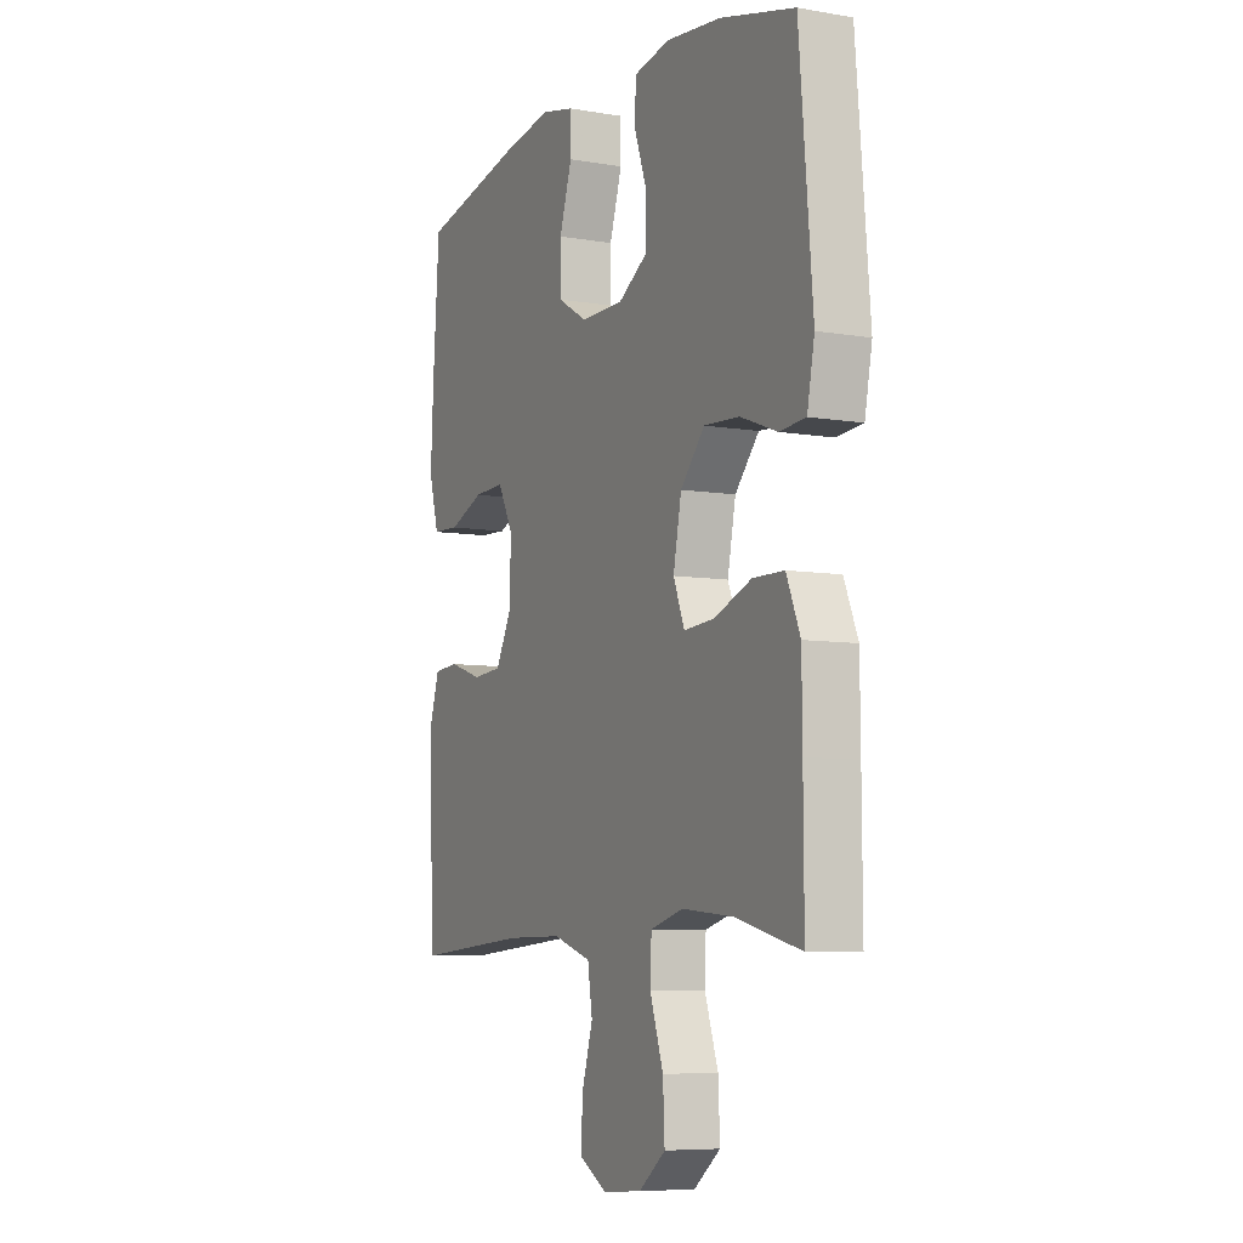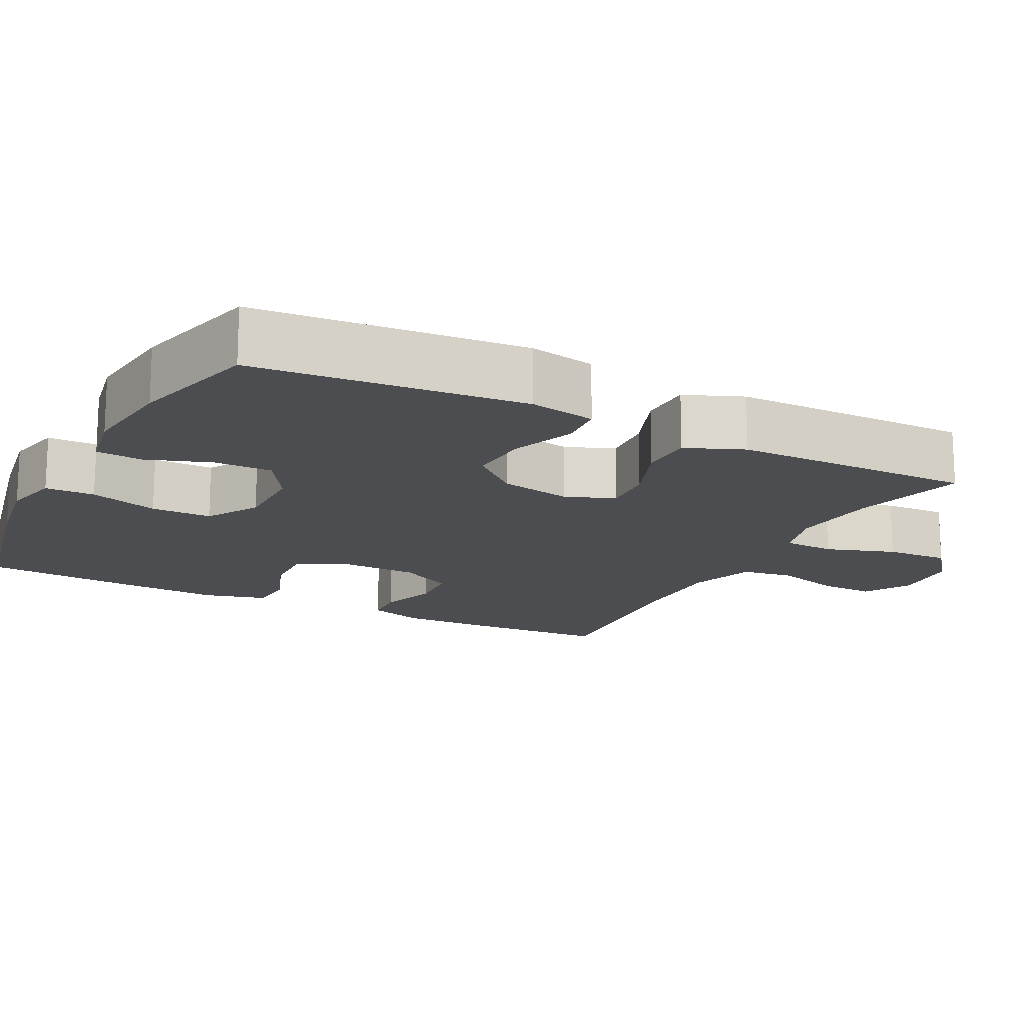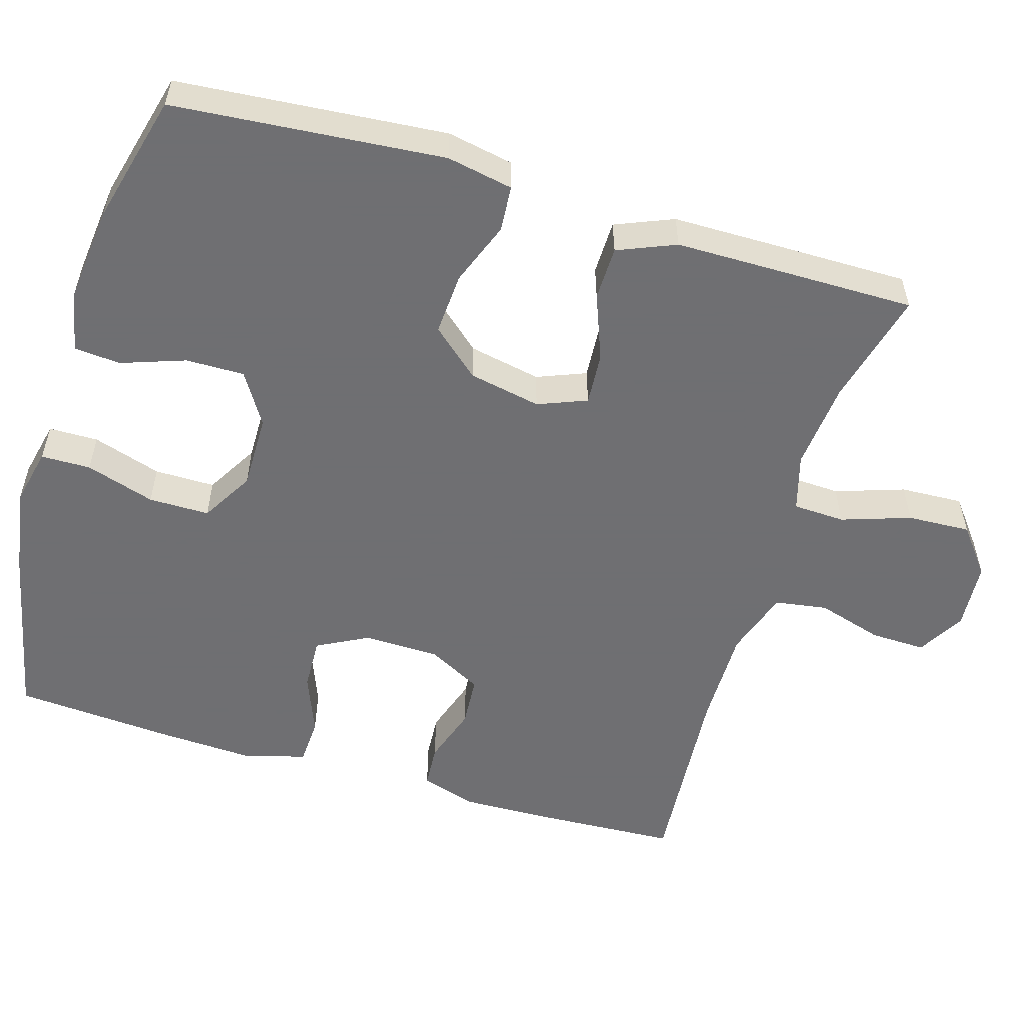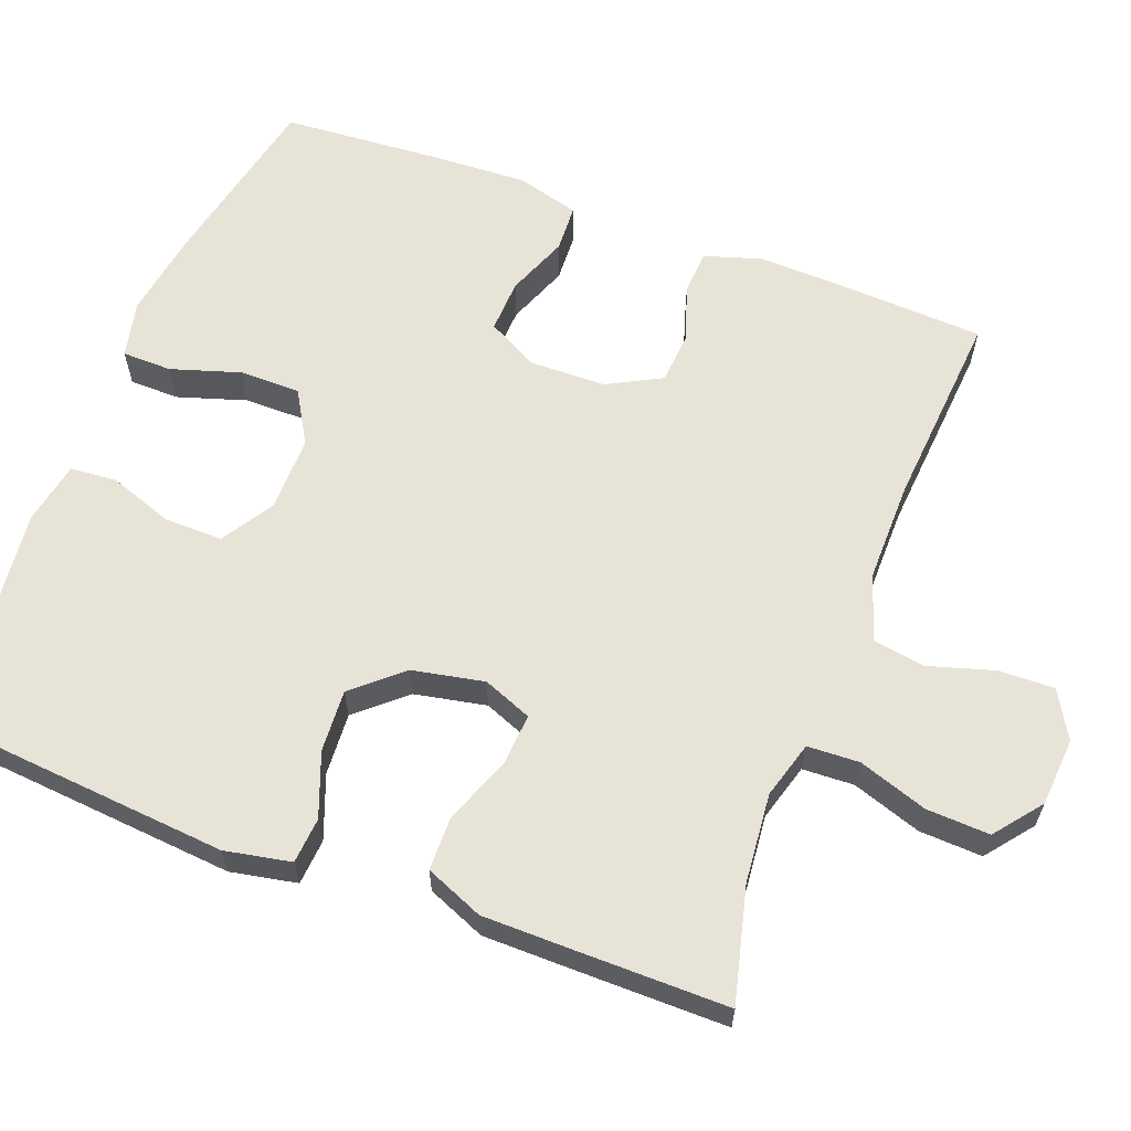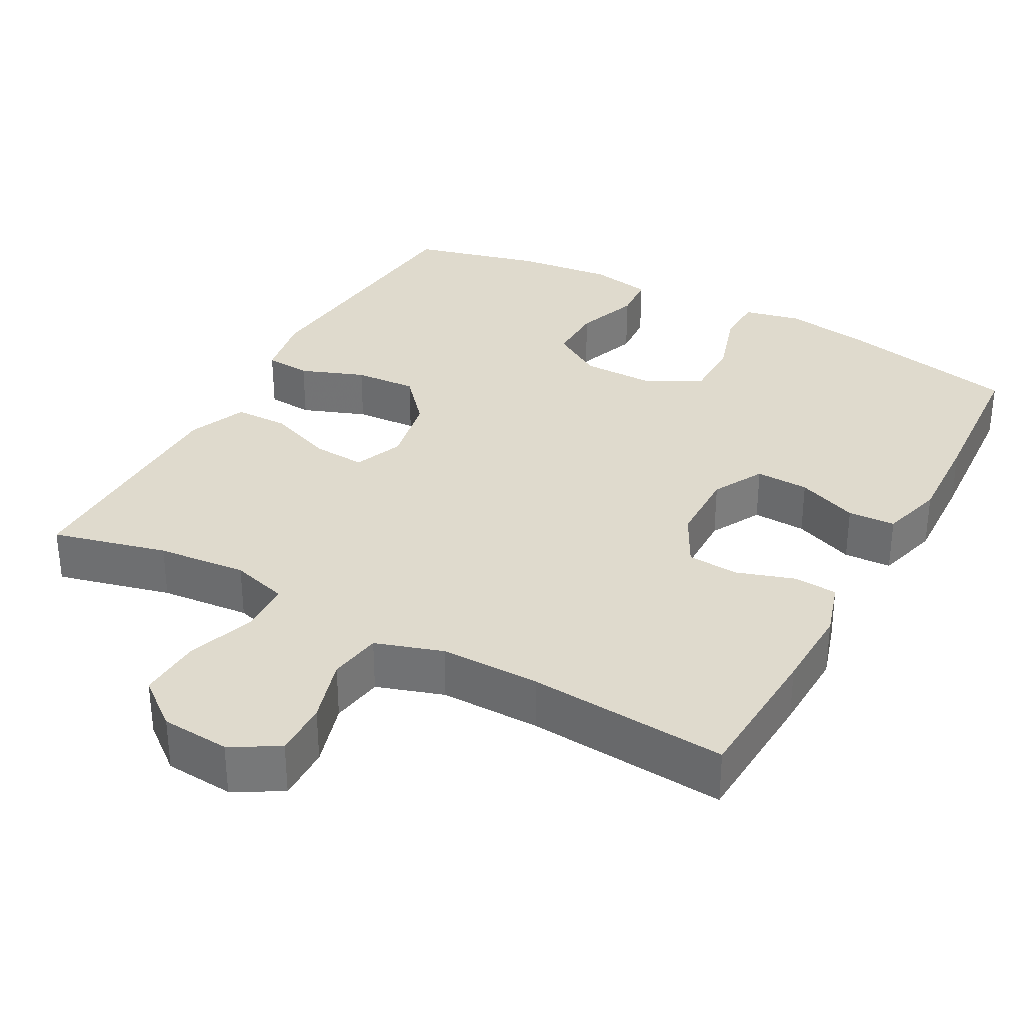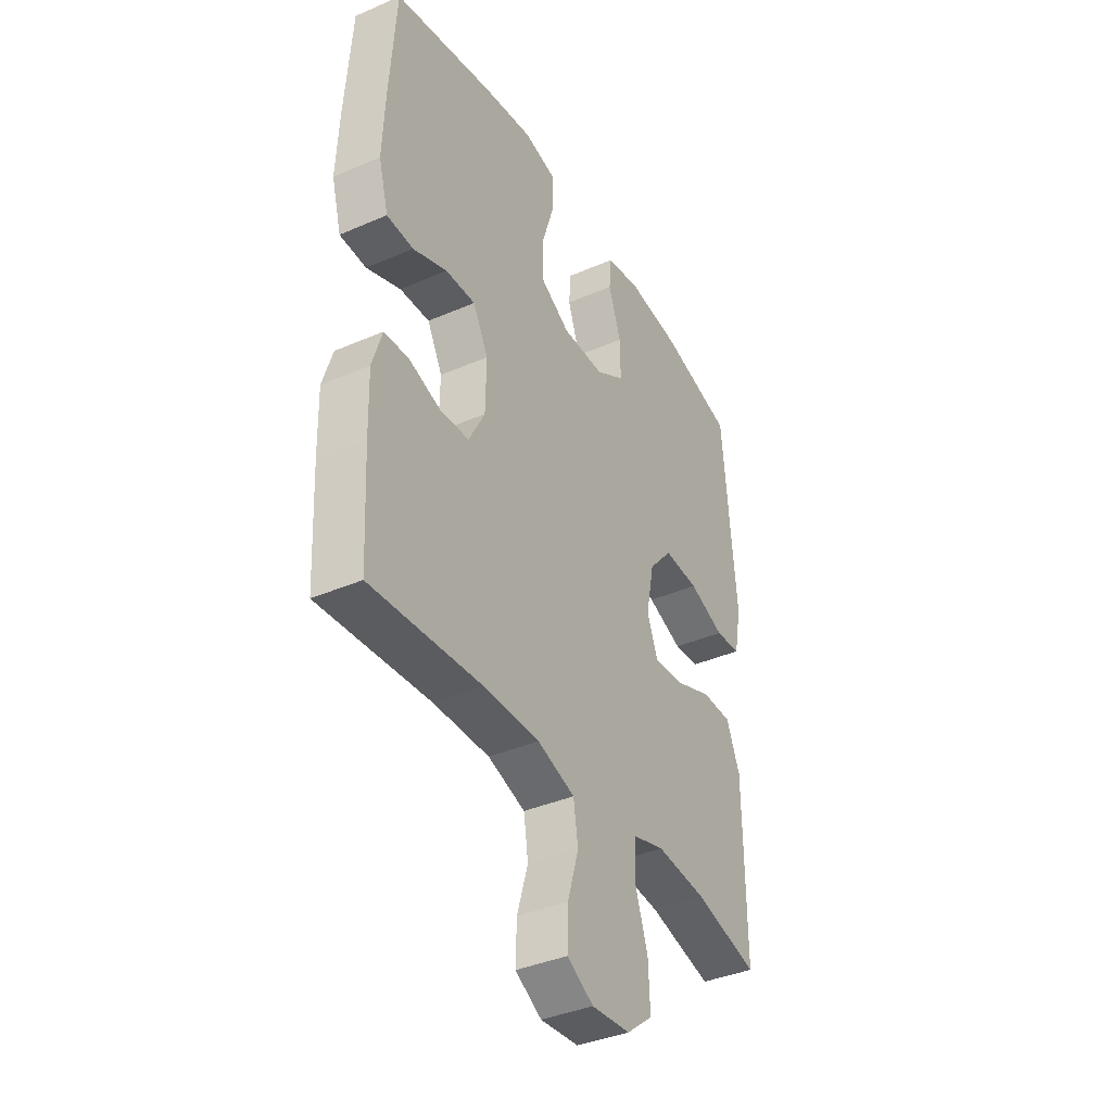
<metadata>
{"format":"obj","ext":"obj","renderer":"f3d","projection":"perspective","resolution":1024,"background":"white","views":[{"elev":-7.2,"azim":63.8,"up":"+Z"},{"elev":-16.1,"azim":62.7,"up":"+Y"},{"elev":-54.7,"azim":73.2,"up":"+Y"},{"elev":61.9,"azim":110.7,"up":"+Y"},{"elev":32.8,"azim":-151.3,"up":"+Y"},{"elev":-38.4,"azim":-61.3,"up":"+Z"}]}
</metadata>
<code>
v 0.5 0.07 0.5
v 0.531 0.07 0.141
v 0.514 0.07 0.053
v 0.453 0.07 0.048
v 0.368 0.07 0.08
v 0.285 0.07 0.085
v 0.229 0.07 0.021
v 0.21 0.07 -0.075
v 0.236 0.07 -0.14
v 0.306 0.07 -0.135
v 0.394 0.07 -0.101
v 0.466 0.07 -0.102
v 0.498 0.07 -0.179
v 0.499 0.07 -0.301
v 0.5 0.07 -0.5
v 0.348 0.07 -0.462
v 0.229 0.07 -0.451
v 0.153 0.07 -0.473
v 0.15 0.07 -0.542
v 0.181 0.07 -0.634
v 0.185 0.07 -0.718
v 0.123 0.07 -0.767
v 0.032 0.07 -0.774
v -0.031 0.07 -0.738
v -0.029 0.07 -0.664
v -0.003 0.07 -0.577
v -0.014 0.07 -0.507
v -0.103 0.07 -0.478
v -0.236 0.07 -0.479
v -0.5 0.07 -0.5
v -0.51 0.07 -0.304
v -0.513 0.07 -0.19
v -0.49 0.07 -0.116
v -0.432 0.07 -0.112
v -0.355 0.07 -0.137
v -0.287 0.07 -0.132
v -0.249 0.07 -0.06
v -0.247 0.07 0.041
v -0.283 0.07 0.109
v -0.354 0.07 0.106
v -0.435 0.07 0.074
v -0.498 0.07 0.077
v -0.521 0.07 0.161
v -0.515 0.07 0.289
v -0.5 0.07 0.5
v -0.262 0.07 0.551
v -0.145 0.07 0.57
v -0.069 0.07 0.553
v -0.068 0.07 0.487
v -0.097 0.07 0.395
v -0.097 0.07 0.314
v -0.027 0.07 0.273
v 0.073 0.07 0.274
v 0.142 0.07 0.317
v 0.141 0.07 0.395
v 0.111 0.07 0.48
v 0.116 0.07 0.542
v 0.199 0.07 0.558
v 0.327 0.07 0.544
v 0.5 0 0.5
v 0.531 0 0.141
v 0.514 0 0.053
v 0.453 0 0.048
v 0.368 0 0.08
v 0.285 0 0.085
v 0.229 0 0.021
v 0.21 0 -0.075
v 0.236 0 -0.14
v 0.306 0 -0.135
v 0.394 0 -0.101
v 0.466 0 -0.102
v 0.498 0 -0.179
v 0.499 0 -0.301
v 0.5 0 -0.5
v 0.348 0 -0.462
v 0.229 0 -0.451
v 0.153 0 -0.473
v 0.15 0 -0.542
v 0.181 0 -0.634
v 0.185 0 -0.718
v 0.123 0 -0.767
v 0.032 0 -0.774
v -0.031 0 -0.738
v -0.029 0 -0.664
v -0.003 0 -0.577
v -0.014 0 -0.507
v -0.103 0 -0.478
v -0.236 0 -0.479
v -0.5 0 -0.5
v -0.51 0 -0.304
v -0.513 0 -0.19
v -0.49 0 -0.116
v -0.432 0 -0.112
v -0.355 0 -0.137
v -0.287 0 -0.132
v -0.249 0 -0.06
v -0.247 0 0.041
v -0.283 0 0.109
v -0.354 0 0.106
v -0.435 0 0.074
v -0.498 0 0.077
v -0.521 0 0.161
v -0.515 0 0.289
v -0.5 0 0.5
v -0.262 0 0.551
v -0.145 0 0.57
v -0.069 0 0.553
v -0.068 0 0.487
v -0.097 0 0.395
v -0.097 0 0.314
v -0.027 0 0.273
v 0.073 0 0.274
v 0.142 0 0.317
v 0.141 0 0.395
v 0.111 0 0.48
v 0.116 0 0.542
v 0.199 0 0.558
v 0.327 0 0.544
f 3 4 5
f 2 3 5
f 1 2 5
f 59 1 5
f 58 59 5
f 57 58 5
f 56 57 5
f 55 56 5
f 54 55 5 6
f 53 54 6 7
f 52 53 7 8
f 51 52 8 9
f 48 49 50
f 47 48 50
f 46 47 50
f 45 46 50
f 44 45 50
f 43 44 50
f 42 43 50
f 41 42 50
f 40 41 50
f 39 40 50 51
f 38 39 51 9
f 33 34 35
f 32 33 35
f 31 32 35
f 30 31 35
f 29 30 35
f 28 29 35 36
f 27 28 36 37
f 24 25 26
f 23 24 26
f 22 23 26
f 21 22 26
f 20 21 26
f 19 20 26
f 18 19 26 27
f 37 38 9
f 27 37 9
f 18 27 9
f 17 18 9
f 14 15 16
f 13 14 16
f 12 13 16
f 11 12 16
f 10 11 16
f 9 10 16 17
f 64 63 62
f 64 62 61
f 64 61 60
f 64 60 118
f 64 118 117
f 64 117 116
f 64 116 115
f 64 115 114
f 65 64 114 113
f 66 65 113 112
f 67 66 112 111
f 68 67 111 110
f 109 108 107
f 109 107 106
f 109 106 105
f 109 105 104
f 109 104 103
f 109 103 102
f 109 102 101
f 109 101 100
f 109 100 99
f 110 109 99 98
f 68 110 98 97
f 94 93 92
f 94 92 91
f 94 91 90
f 94 90 89
f 94 89 88
f 95 94 88 87
f 96 95 87 86
f 85 84 83
f 85 83 82
f 85 82 81
f 85 81 80
f 85 80 79
f 85 79 78
f 86 85 78 77
f 68 97 96
f 68 96 86
f 68 86 77
f 68 77 76
f 75 74 73
f 75 73 72
f 75 72 71
f 75 71 70
f 75 70 69
f 76 75 69 68
f 1 60 61 2
f 2 61 62 3
f 3 62 63 4
f 4 63 64 5
f 5 64 65 6
f 6 65 66 7
f 7 66 67 8
f 8 67 68 9
f 9 68 69 10
f 10 69 70 11
f 11 70 71 12
f 12 71 72 13
f 13 72 73 14
f 14 73 74 15
f 15 74 75 16
f 16 75 76 17
f 17 76 77 18
f 18 77 78 19
f 19 78 79 20
f 20 79 80 21
f 21 80 81 22
f 22 81 82 23
f 23 82 83 24
f 24 83 84 25
f 25 84 85 26
f 26 85 86 27
f 27 86 87 28
f 28 87 88 29
f 29 88 89 30
f 30 89 90 31
f 31 90 91 32
f 32 91 92 33
f 33 92 93 34
f 34 93 94 35
f 35 94 95 36
f 36 95 96 37
f 37 96 97 38
f 38 97 98 39
f 39 98 99 40
f 40 99 100 41
f 41 100 101 42
f 42 101 102 43
f 43 102 103 44
f 44 103 104 45
f 45 104 105 46
f 46 105 106 47
f 47 106 107 48
f 48 107 108 49
f 49 108 109 50
f 50 109 110 51
f 51 110 111 52
f 52 111 112 53
f 53 112 113 54
f 54 113 114 55
f 55 114 115 56
f 56 115 116 57
f 57 116 117 58
f 58 117 118 59
f 59 118 60 1

</code>
